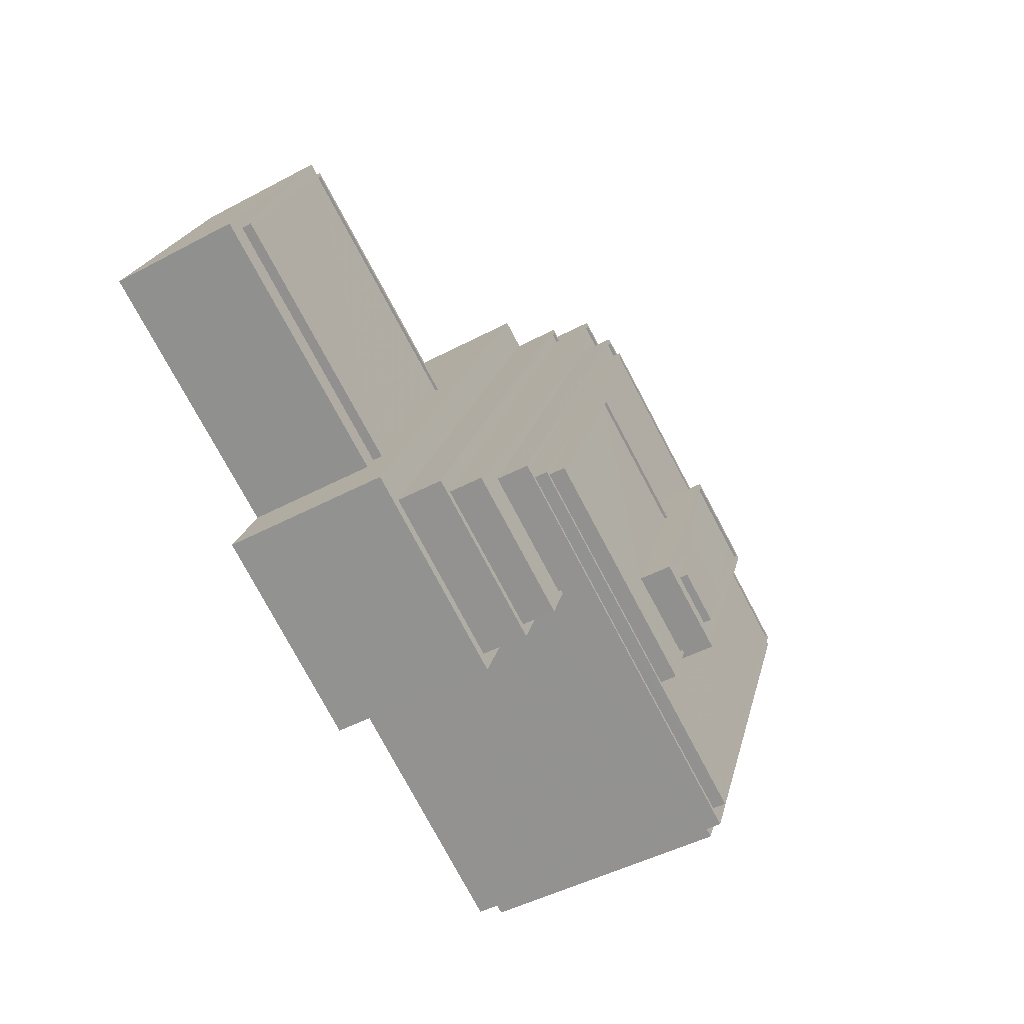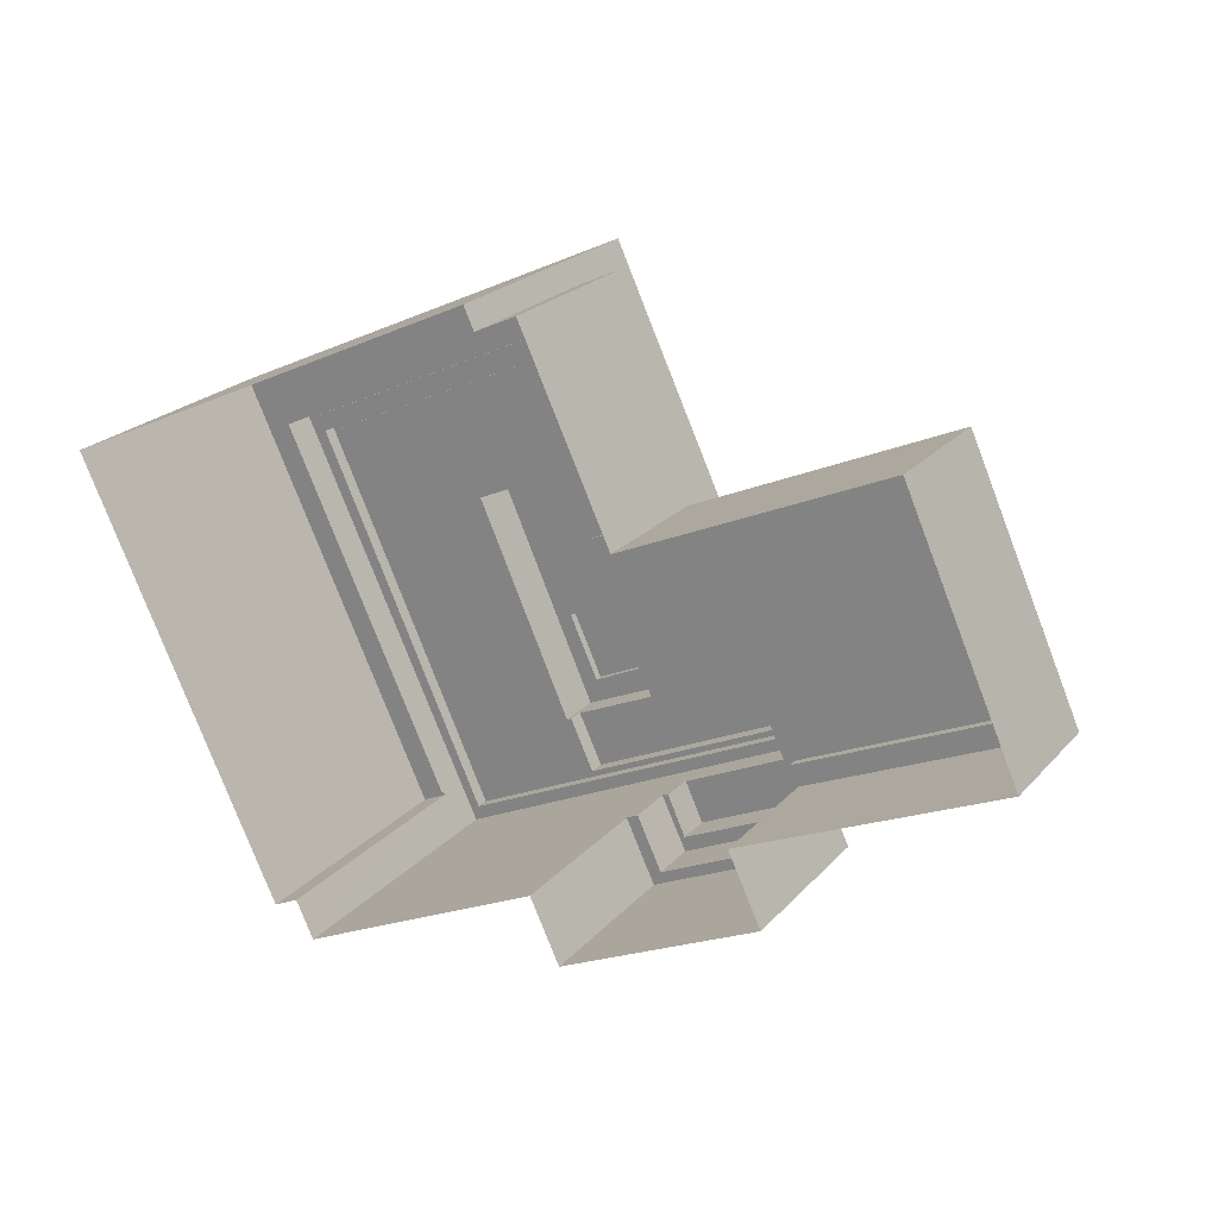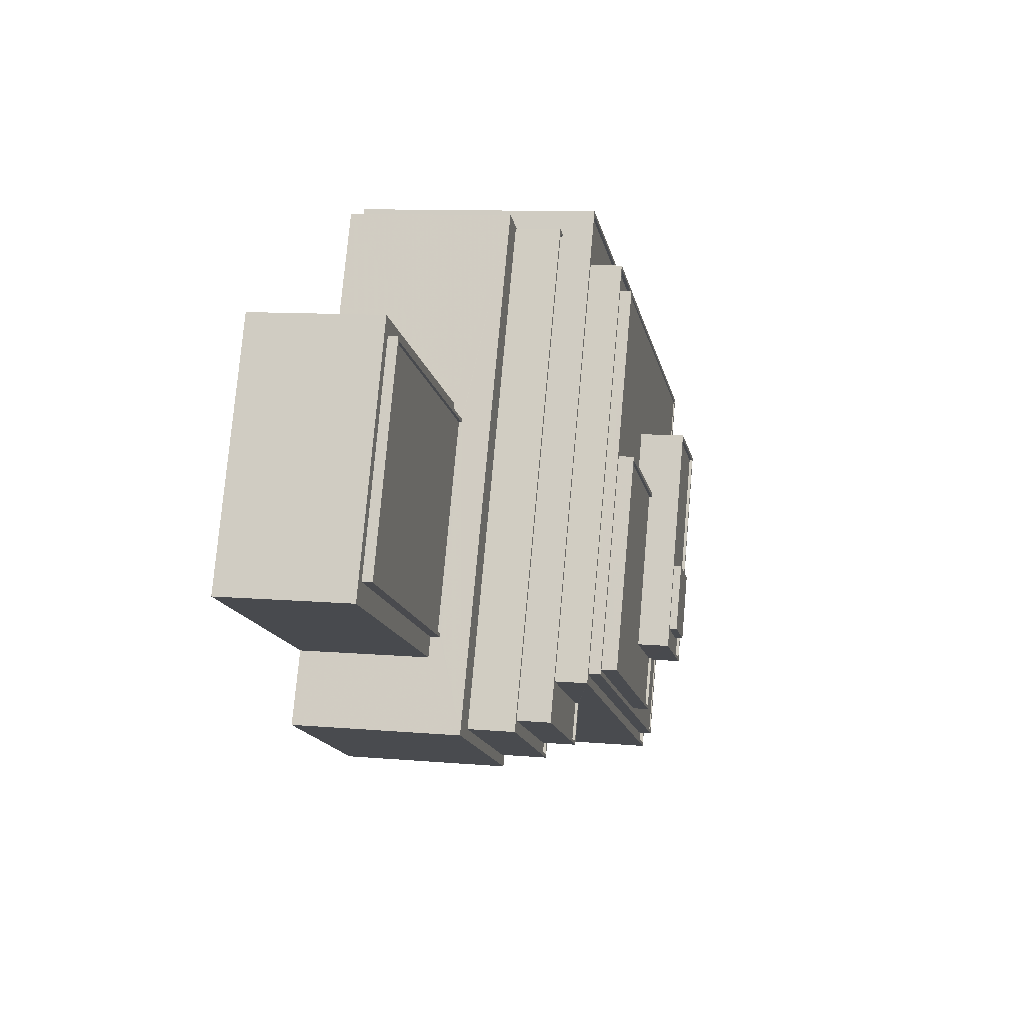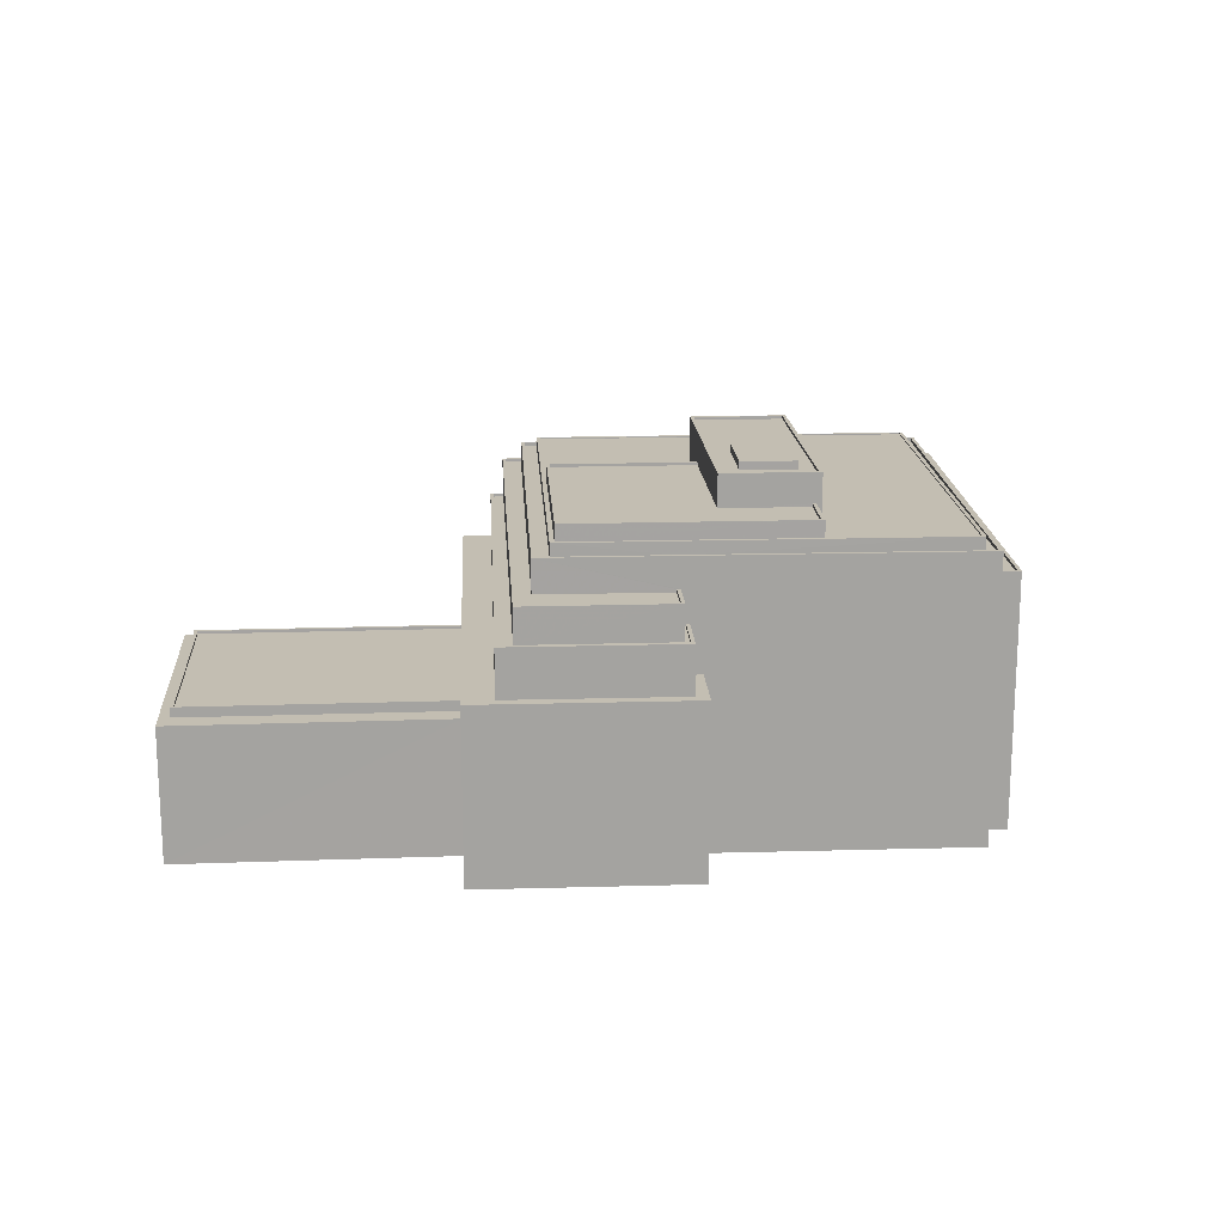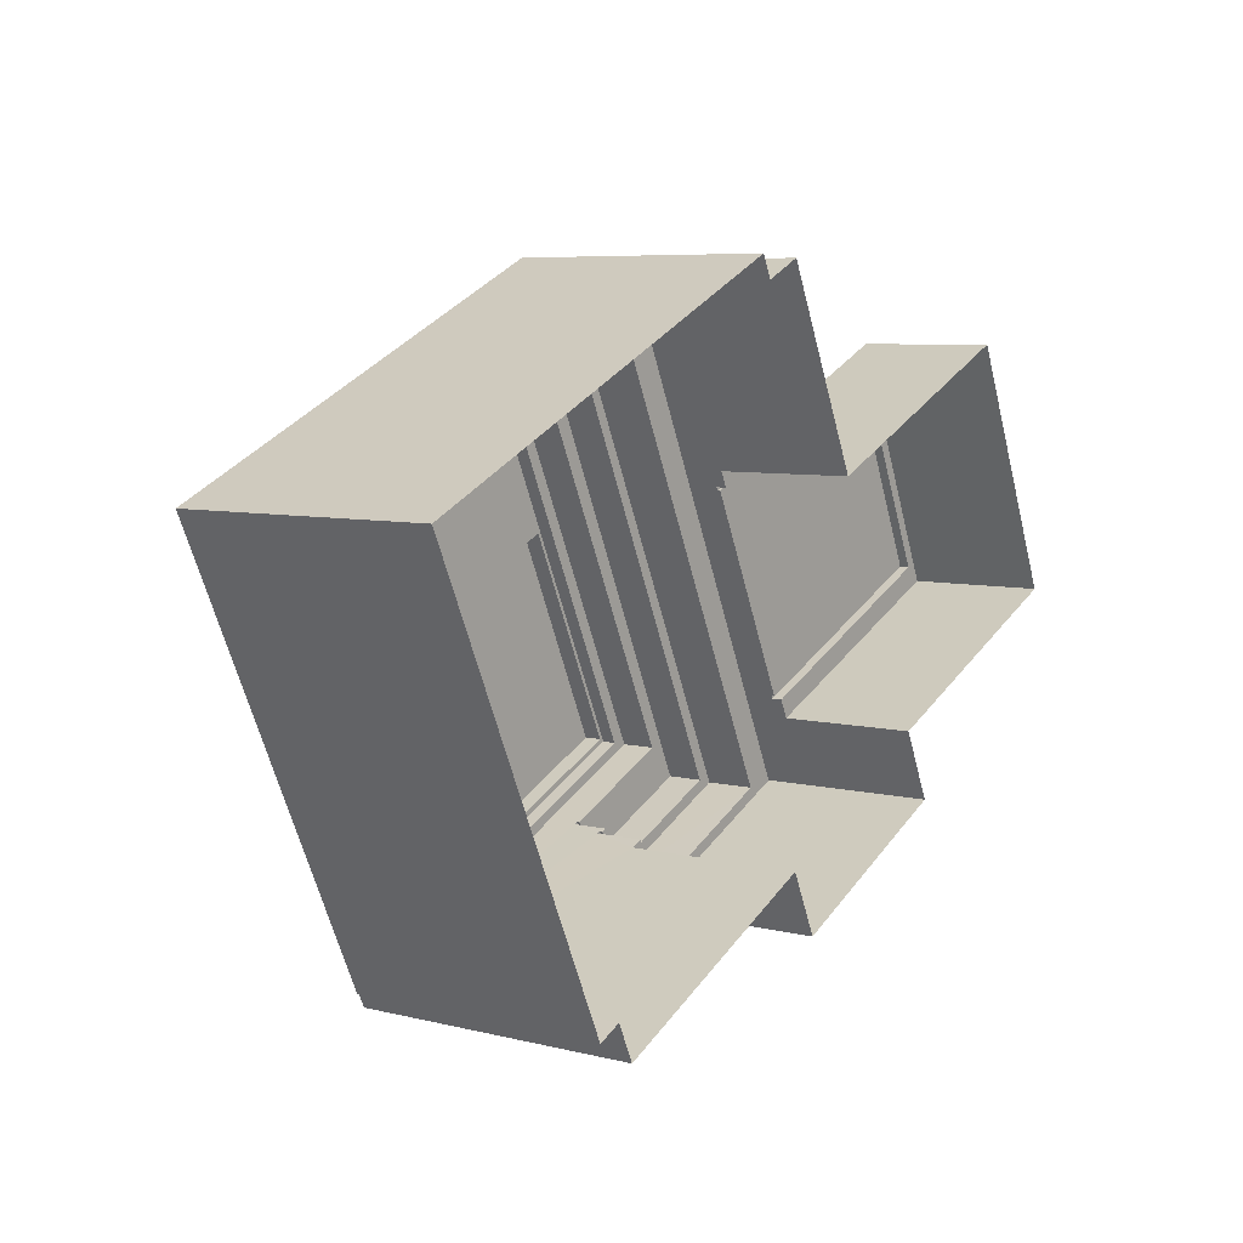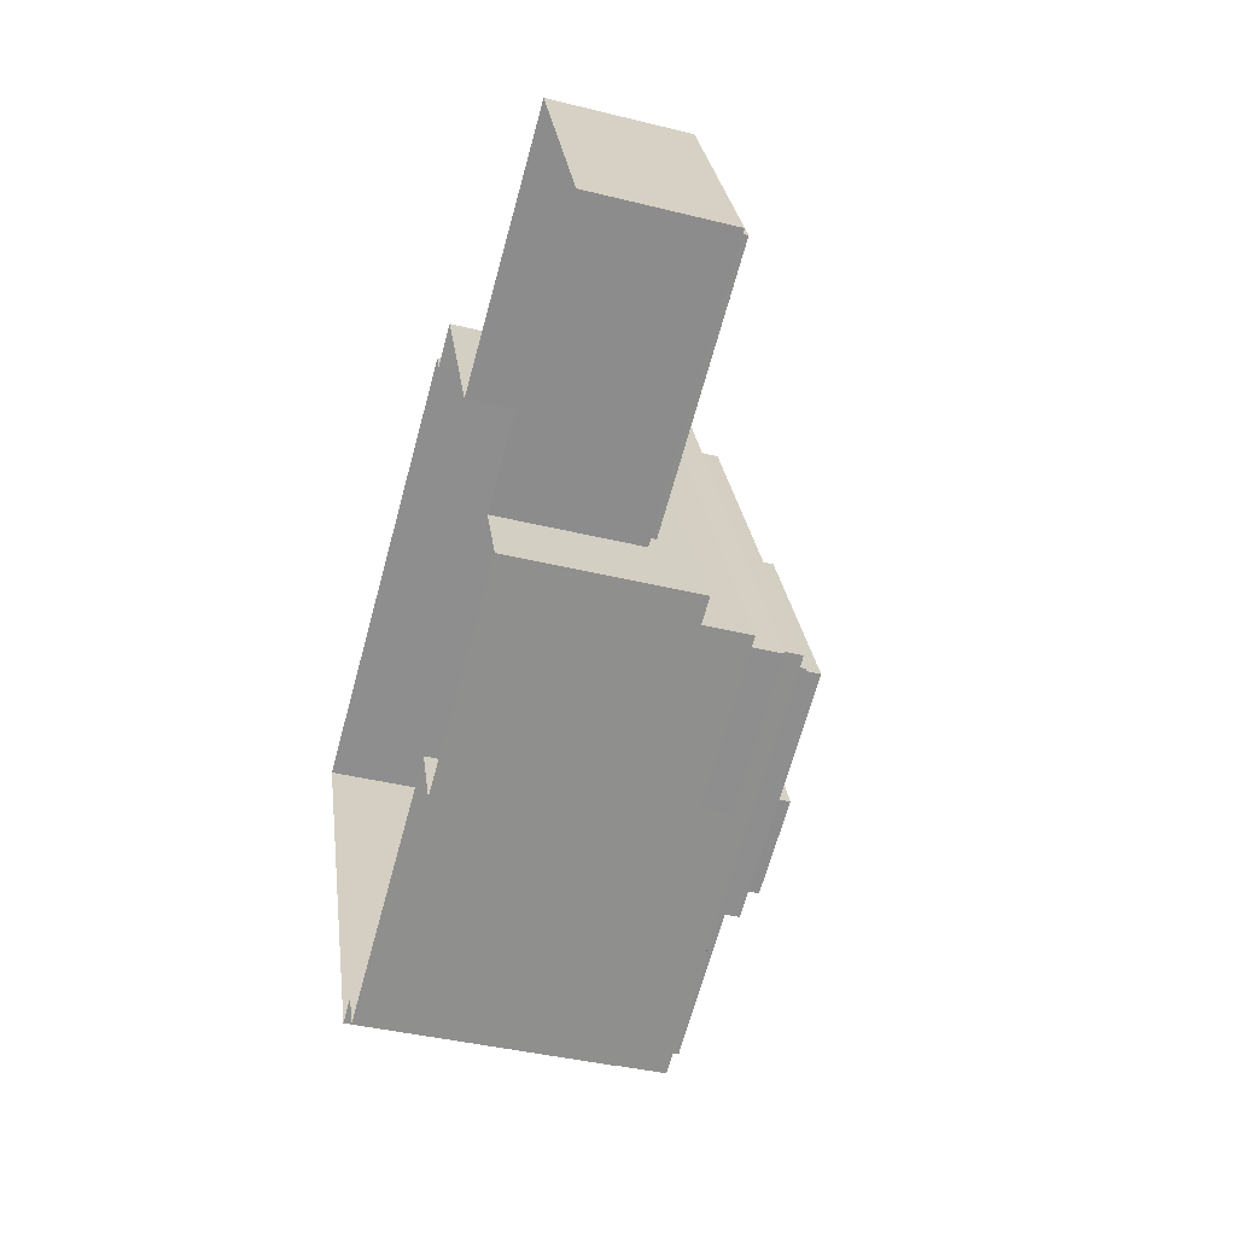
<metadata>
{"format":"obj","ext":"obj","renderer":"f3d","projection":"perspective","resolution":1024,"background":"white","views":[{"elev":-47.3,"azim":-59.0,"up":"+Y"},{"elev":22.4,"azim":-150.1,"up":"+Y"},{"elev":10.5,"azim":-77.7,"up":"+Y"},{"elev":17.3,"azim":-28.3,"up":"+Z"},{"elev":6.7,"azim":126.1,"up":"+Y"},{"elev":-40.7,"azim":-106.8,"up":"+Y"}]}
</metadata>
<code>
v -8292 -3.701e+04 37.17
v -8292 -3.701e+04 36.92
v -8284 -3.699e+04 36.92
v -8284 -3.699e+04 37.17
v -8264 -3.7e+04 37.16
v -8264 -3.7e+04 36.91
v -8272 -3.702e+04 37.16
v -8272 -3.702e+04 36.91
v -8264 -3.7e+04 37.16
v -8284 -3.699e+04 36.32
v -8284 -3.699e+04 37.17
v -8264 -3.7e+04 36.31
v -8272 -3.702e+04 37.16
v -8292 -3.701e+04 37.17
v -8292 -3.701e+04 36.32
v -8272 -3.702e+04 36.31
v -8273 -3.702e+04 36.31
v -8294 -3.701e+04 36.32
v -8294 -3.701e+04 25
v -8273 -3.702e+04 24.99
v -8285 -3.699e+04 36.32
v -8285 -3.699e+04 25
v -8263 -3.7e+04 36.31
v -8263 -3.7e+04 24.98
v -8275 -3.703e+04 24.99
v -8256 -3.698e+04 24.98
v -8275 -3.703e+04 39.7
v -8256 -3.698e+04 39.7
v -8259 -3.703e+04 39.69
v -8259 -3.703e+04 24.98
v -8252 -3.699e+04 39.7
v -8252 -3.699e+04 24.98
v -8256 -3.703e+04 39.69
v -8256 -3.703e+04 24.98
v -8257 -3.703e+04 43.78
v -8259 -3.703e+04 39.69
v -8257 -3.703e+04 39.69
v -8259 -3.703e+04 43.78
v -8252 -3.699e+04 43.79
v -8253 -3.699e+04 43.79
v -8253 -3.699e+04 43.54
v -8252 -3.699e+04 43.54
v -8259 -3.703e+04 43.53
v -8259 -3.703e+04 43.78
v -8257 -3.703e+04 43.78
v -8257 -3.703e+04 43.53
v -8272 -3.703e+04 43.54
v -8272 -3.703e+04 43.79
v -8273 -3.703e+04 39.7
v -8273 -3.703e+04 43.79
v -8253 -3.699e+04 43.79
v -8253 -3.699e+04 39.7
v -8252 -3.699e+04 43.79
v -8252 -3.699e+04 39.7
v -8251 -3.698e+04 24.98
v -8251 -3.698e+04 46.52
v -8271 -3.703e+04 46.52
v -8271 -3.703e+04 43.54
v -8215 -3.7e+04 46.49
v -8215 -3.7e+04 24.96
v -8232 -3.704e+04 46.49
v -8232 -3.704e+04 24.96
v -8234 -3.704e+04 24.96
v -8234 -3.704e+04 46.5
v -8259 -3.703e+04 43.53
v -8258 -3.703e+04 46.51
v -8259 -3.703e+04 46.51
v -8258 -3.703e+04 43.53
v -8270 -3.703e+04 46.52
v -8251 -3.698e+04 46.26
v -8251 -3.698e+04 46.51
v -8270 -3.703e+04 46.27
v -8216 -3.7e+04 46.49
v -8216 -3.7e+04 46.24
v -8232 -3.704e+04 46.49
v -8232 -3.704e+04 46.24
v -8234 -3.704e+04 46.25
v -8234 -3.704e+04 46.5
v -8258 -3.703e+04 46.51
v -8259 -3.703e+04 46.26
v -8259 -3.703e+04 46.51
v -8258 -3.703e+04 46.26
v -8236 -3.704e+04 24.96
v -8236 -3.704e+04 49.1
v -8219 -3.7e+04 46.24
v -8219 -3.7e+04 49.09
v -8268 -3.702e+04 49.12
v -8268 -3.702e+04 46.27
v -8252 -3.699e+04 46.26
v -8252 -3.699e+04 49.11
v -8252 -3.699e+04 49.11
v -8268 -3.702e+04 49.12
v -8268 -3.702e+04 48.82
v -8252 -3.699e+04 48.81
v -8242 -3.699e+04 48.81
v -8220 -3.7e+04 48.79
v -8220 -3.7e+04 49.09
v -8236 -3.704e+04 49.1
v -8236 -3.704e+04 48.8
v -8258 -3.703e+04 48.81
v -8236 -3.704e+04 48.8
v -8221 -3.701e+04 48.79
v -8221 -3.701e+04 49.94
v -8236 -3.704e+04 49.94
v -8222 -3.701e+04 49.94
v -8251 -3.699e+04 49.86
v -8222 -3.701e+04 49.84
v -8251 -3.699e+04 49.96
v -8236 -3.704e+04 49.94
v -8236 -3.704e+04 49.84
v -8266 -3.702e+04 49.86
v -8266 -3.702e+04 49.96
v -8264 -3.702e+04 49.86
v -8255 -3.7e+04 49.86
v -8257 -3.703e+04 48.81
v -8266 -3.702e+04 49.96
v -8266 -3.702e+04 48.81
v -8251 -3.699e+04 49.96
v -8251 -3.699e+04 48.81
v -8243 -3.7e+04 48.81
v -8245 -3.703e+04 51.29
v -8247 -3.703e+04 49.85
v -8245 -3.703e+04 49.85
v -8247 -3.703e+04 51.29
v -8246 -3.701e+04 51.29
v -8257 -3.701e+04 51.3
v -8257 -3.701e+04 51.05
v -8246 -3.701e+04 51.04
v -8247 -3.703e+04 51.04
v -8247 -3.703e+04 51.29
v -8245 -3.703e+04 51.29
v -8245 -3.703e+04 51.04
v -8265 -3.702e+04 51.05
v -8265 -3.702e+04 51.3
v -8266 -3.702e+04 49.86
v -8266 -3.702e+04 51.3
v -8257 -3.701e+04 51.3
v -8264 -3.702e+04 49.86
v -8257 -3.701e+04 49.86
v -8246 -3.701e+04 51.29
v -8246 -3.701e+04 49.85
v -8245 -3.703e+04 49.85
v -8236 -3.701e+04 49.85
v -8236 -3.701e+04 53.81
v -8245 -3.703e+04 53.81
v -8237 -3.701e+04 53.56
v -8237 -3.701e+04 53.81
v -8238 -3.701e+04 53.56
v -8244 -3.701e+04 53.82
v -8244 -3.701e+04 53.57
v -8245 -3.703e+04 53.56
v -8245 -3.703e+04 53.81
v -8246 -3.703e+04 53.56
v -8252 -3.702e+04 53.57
v -8252 -3.702e+04 53.82
v -8252 -3.702e+04 53.82
v -8252 -3.702e+04 51.04
v -8244 -3.701e+04 49.85
v -8244 -3.701e+04 53.82
v -8249 -3.702e+04 53.57
v -8245 -3.703e+04 54.25
v -8249 -3.702e+04 54.25
v -8245 -3.703e+04 53.56
v -8247 -3.702e+04 54.25
v -8247 -3.702e+04 53.57
v -8243 -3.702e+04 54.25
v -8243 -3.702e+04 53.56
f 63 83 34
f 62 63 60
f 30 25 34
f 32 55 60
f 20 19 22
f 25 20 34
f 24 26 32
f 20 22 24
f 34 60 63
f 24 32 60
f 34 20 24
f 34 24 60
f 1 2 3
f 4 1 3
f 5 4 3
f 6 5 3
f 7 2 1
f 7 8 2
f 9 10 11
f 9 12 10
f 13 14 15
f 16 13 15
f 15 14 11
f 10 15 11
f 17 18 19
f 20 17 19
f 19 21 22
f 19 18 21
f 23 22 21
f 23 24 22
f 20 25 17
f 24 23 26
f 25 27 17
f 16 17 13
f 26 23 28
f 28 5 27
f 12 9 23
f 7 6 8
f 27 7 13
f 5 6 7
f 28 9 5
f 17 27 13
f 28 23 9
f 27 5 7
f 29 27 25
f 30 29 25
f 31 26 28
f 31 32 26
f 33 30 34
f 33 29 30
f 35 36 37
f 35 38 36
f 39 40 41
f 42 39 41
f 43 44 45
f 46 43 45
f 47 44 43
f 47 48 44
f 41 48 47
f 41 40 48
f 49 36 38
f 50 49 38
f 51 49 50
f 51 52 49
f 53 52 51
f 53 54 52
f 32 31 55
f 55 31 56
f 56 39 57
f 39 58 57
f 39 42 58
f 54 53 31
f 56 53 39
f 31 53 56
f 55 59 60
f 55 56 59
f 59 61 62
f 60 59 62
f 63 62 61
f 64 63 61
f 65 66 67
f 65 68 66
f 58 65 67
f 57 58 67
f 69 70 71
f 69 72 70
f 73 71 70
f 74 73 70
f 75 73 74
f 76 75 74
f 77 75 76
f 77 78 75
f 79 80 81
f 79 82 80
f 72 81 80
f 72 69 81
f 64 83 63
f 83 64 84
f 85 86 78
f 77 85 78
f 86 84 78
f 78 84 64
f 34 83 33
f 79 87 88
f 33 83 84
f 37 33 35
f 84 87 66
f 82 79 88
f 68 46 45
f 66 68 45
f 66 87 79
f 66 45 35
f 33 84 35
f 84 66 35
f 86 85 89
f 90 86 89
f 88 87 90
f 89 88 90
f 91 92 93
f 94 91 93
f 94 95 91
f 95 96 97
f 91 95 97
f 98 97 96
f 99 98 96
f 99 100 98
f 100 93 92
f 100 92 98
f 101 102 103
f 104 101 103
f 105 106 107
f 105 108 106
f 109 107 110
f 109 105 107
f 109 110 111
f 112 109 111
f 113 114 112
f 111 113 112
f 114 106 108
f 112 114 108
f 101 104 115
f 104 116 115
f 116 117 115
f 118 117 116
f 118 119 117
f 119 118 120
f 118 103 120
f 103 102 120
f 121 122 123
f 121 124 122
f 125 126 127
f 128 125 127
f 129 130 131
f 132 129 131
f 133 130 129
f 133 134 130
f 126 134 133
f 127 126 133
f 135 124 136
f 135 122 124
f 136 137 138
f 136 138 135
f 137 139 138
f 139 140 141
f 139 137 140
f 142 143 144
f 145 142 144
f 146 147 148
f 148 149 150
f 148 147 149
f 147 146 151
f 152 147 151
f 151 153 152
f 153 154 155
f 153 155 152
f 150 155 154
f 150 149 155
f 131 156 157
f 156 131 145
f 145 121 142
f 157 132 131
f 142 121 123
f 131 121 145
f 128 157 125
f 141 140 158
f 157 156 125
f 158 140 159
f 125 156 159
f 140 125 159
f 144 158 159
f 144 143 158
f 160 161 162
f 160 163 161
f 164 160 162
f 164 165 160
f 166 165 164
f 166 167 165
f 163 167 166
f 161 163 166
f 3 8 6
f 3 2 8
f 13 7 1
f 14 13 1
f 5 9 4
f 14 1 11
f 4 9 11
f 1 4 11
f 12 23 10
f 16 15 17
f 23 21 10
f 17 15 18
f 15 21 18
f 10 21 15
f 29 33 36
f 29 49 27
f 49 28 27
f 54 31 52
f 52 31 28
f 36 33 37
f 49 52 28
f 29 36 49
f 46 68 65
f 43 46 65
f 42 41 58
f 43 58 47
f 58 41 47
f 43 65 58
f 38 35 44
f 38 48 50
f 48 51 50
f 39 53 40
f 40 53 51
f 44 35 45
f 48 40 51
f 38 44 48
f 61 75 64
f 57 67 81
f 61 59 73
f 81 67 66
f 57 69 56
f 73 59 56
f 78 64 75
f 75 61 73
f 71 73 56
f 81 66 79
f 69 71 56
f 57 81 69
f 74 85 76
f 76 85 77
f 88 72 80
f 70 85 74
f 82 88 80
f 89 70 72
f 70 89 85
f 89 72 88
f 87 91 90
f 87 92 91
f 100 117 93
f 93 119 94
f 119 95 94
f 120 95 119
f 100 115 117
f 117 119 93
f 95 102 96
f 96 102 99
f 99 101 100
f 102 95 120
f 100 101 115
f 102 101 99
f 91 97 86
f 90 91 86
f 97 98 84
f 86 97 84
f 84 92 87
f 84 98 92
f 113 139 114
f 114 139 158
f 113 138 139
f 158 139 141
f 106 114 158
f 107 106 158
f 107 143 110
f 135 138 113
f 111 135 113
f 110 122 111
f 107 158 143
f 142 123 122
f 143 142 110
f 111 122 135
f 110 142 122
f 105 103 118
f 108 105 118
f 109 104 103
f 105 109 103
f 109 116 104
f 109 112 116
f 112 108 118
f 116 112 118
f 128 127 157
f 132 157 129
f 129 157 133
f 157 127 133
f 124 121 130
f 124 134 136
f 134 137 136
f 125 140 126
f 126 140 137
f 130 121 131
f 134 126 137
f 124 130 134
f 167 146 148
f 151 146 167
f 153 151 163
f 151 167 163
f 150 165 148
f 148 165 167
f 160 153 163
f 154 165 150
f 160 154 153
f 154 160 165
f 152 145 144
f 147 152 144
f 144 159 149
f 156 145 152
f 156 149 159
f 144 149 147
f 155 156 152
f 149 156 155
f 164 162 161
f 166 164 161

</code>
